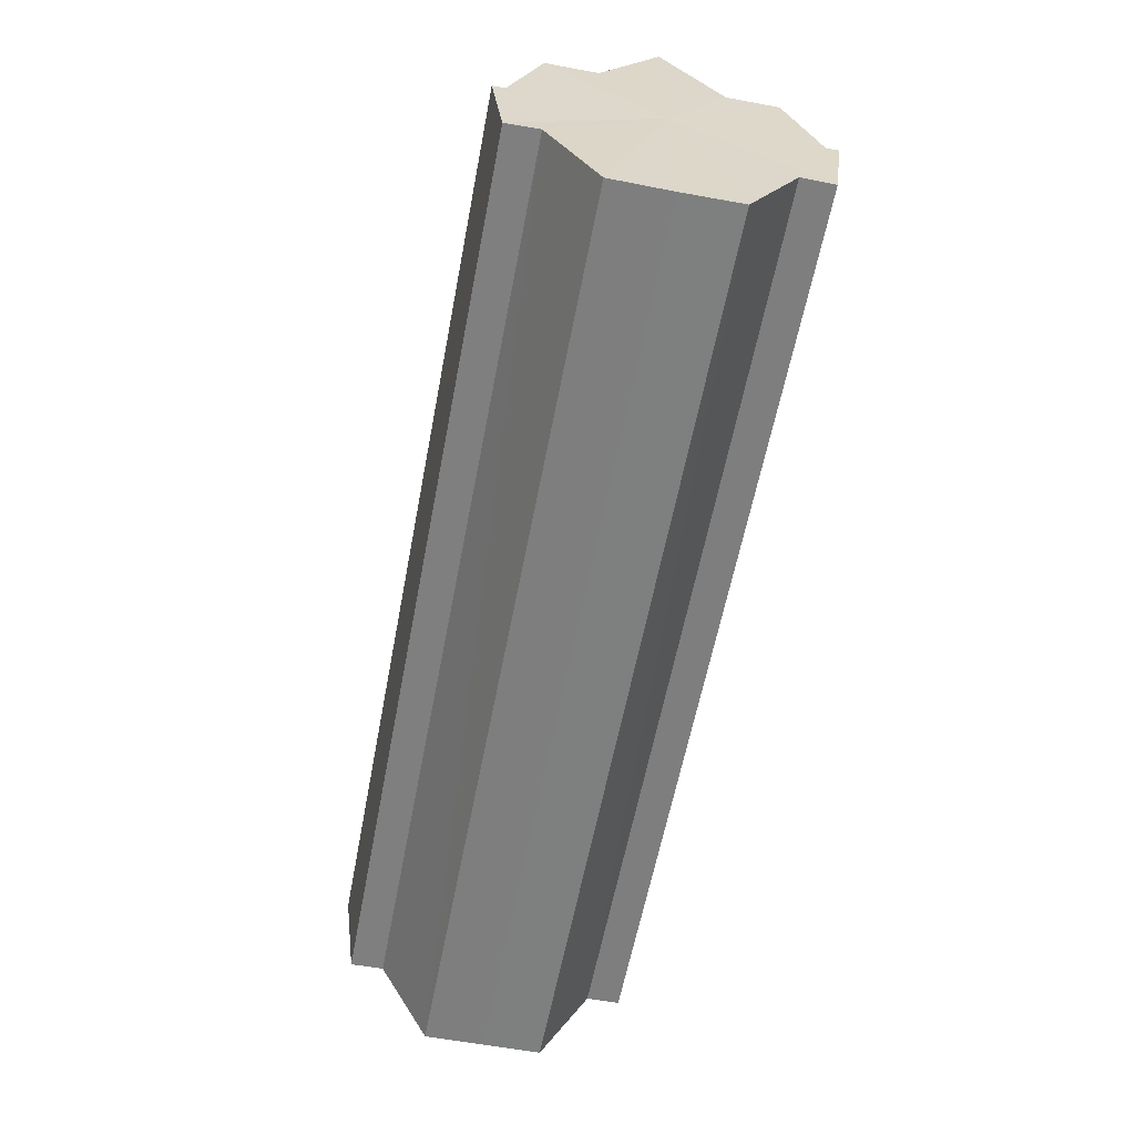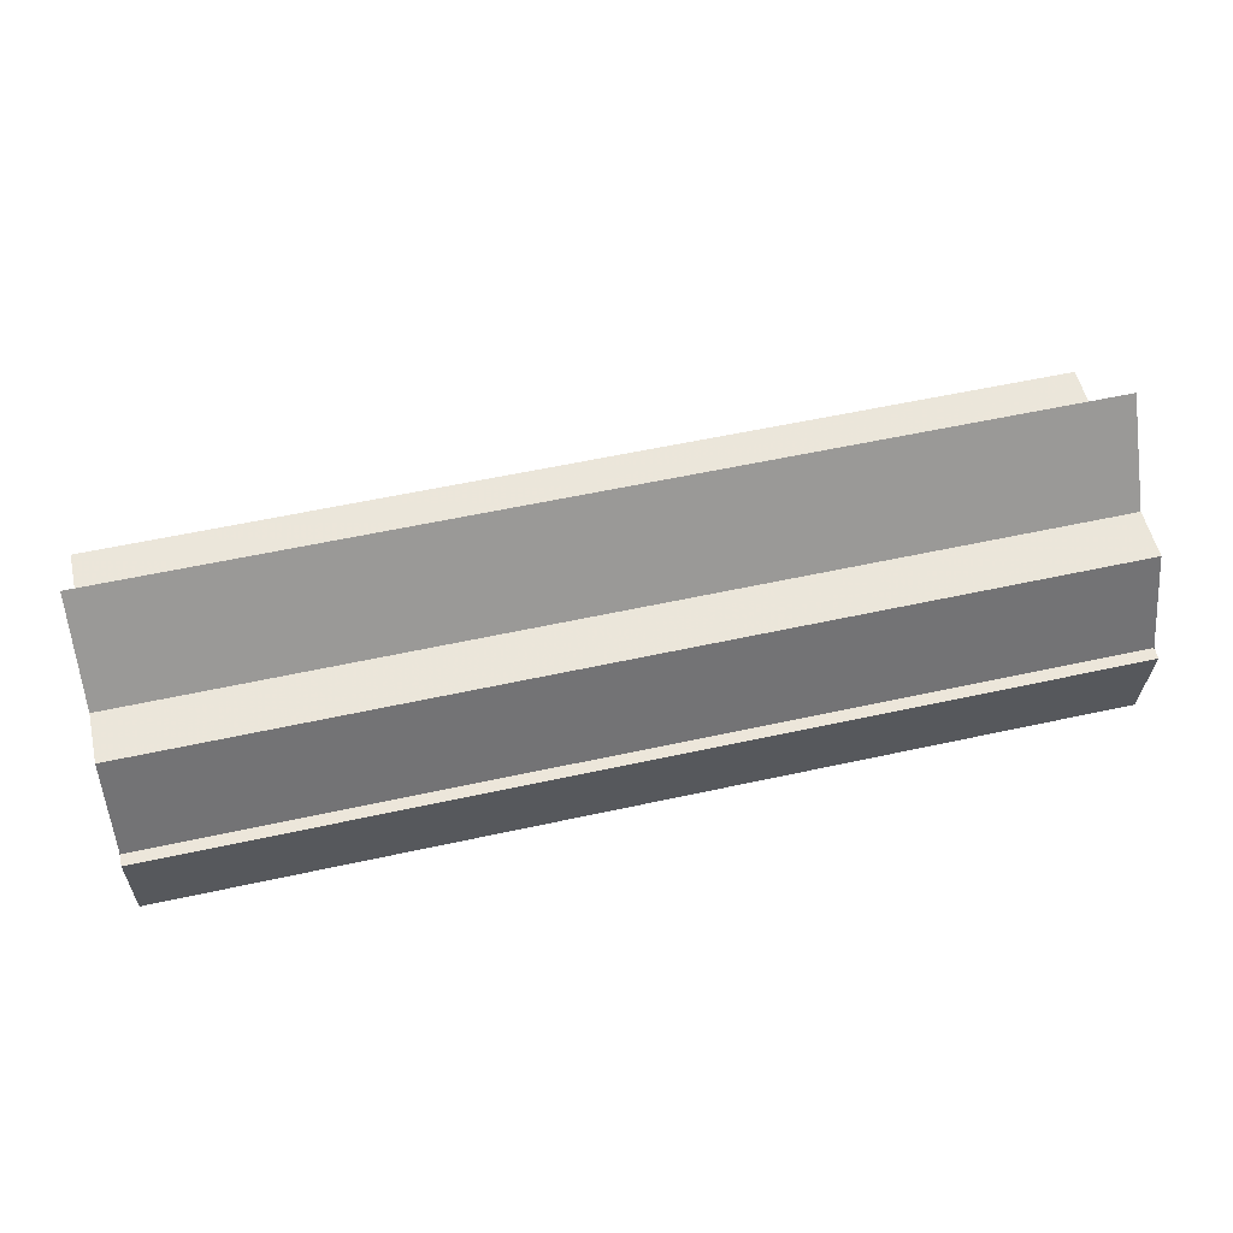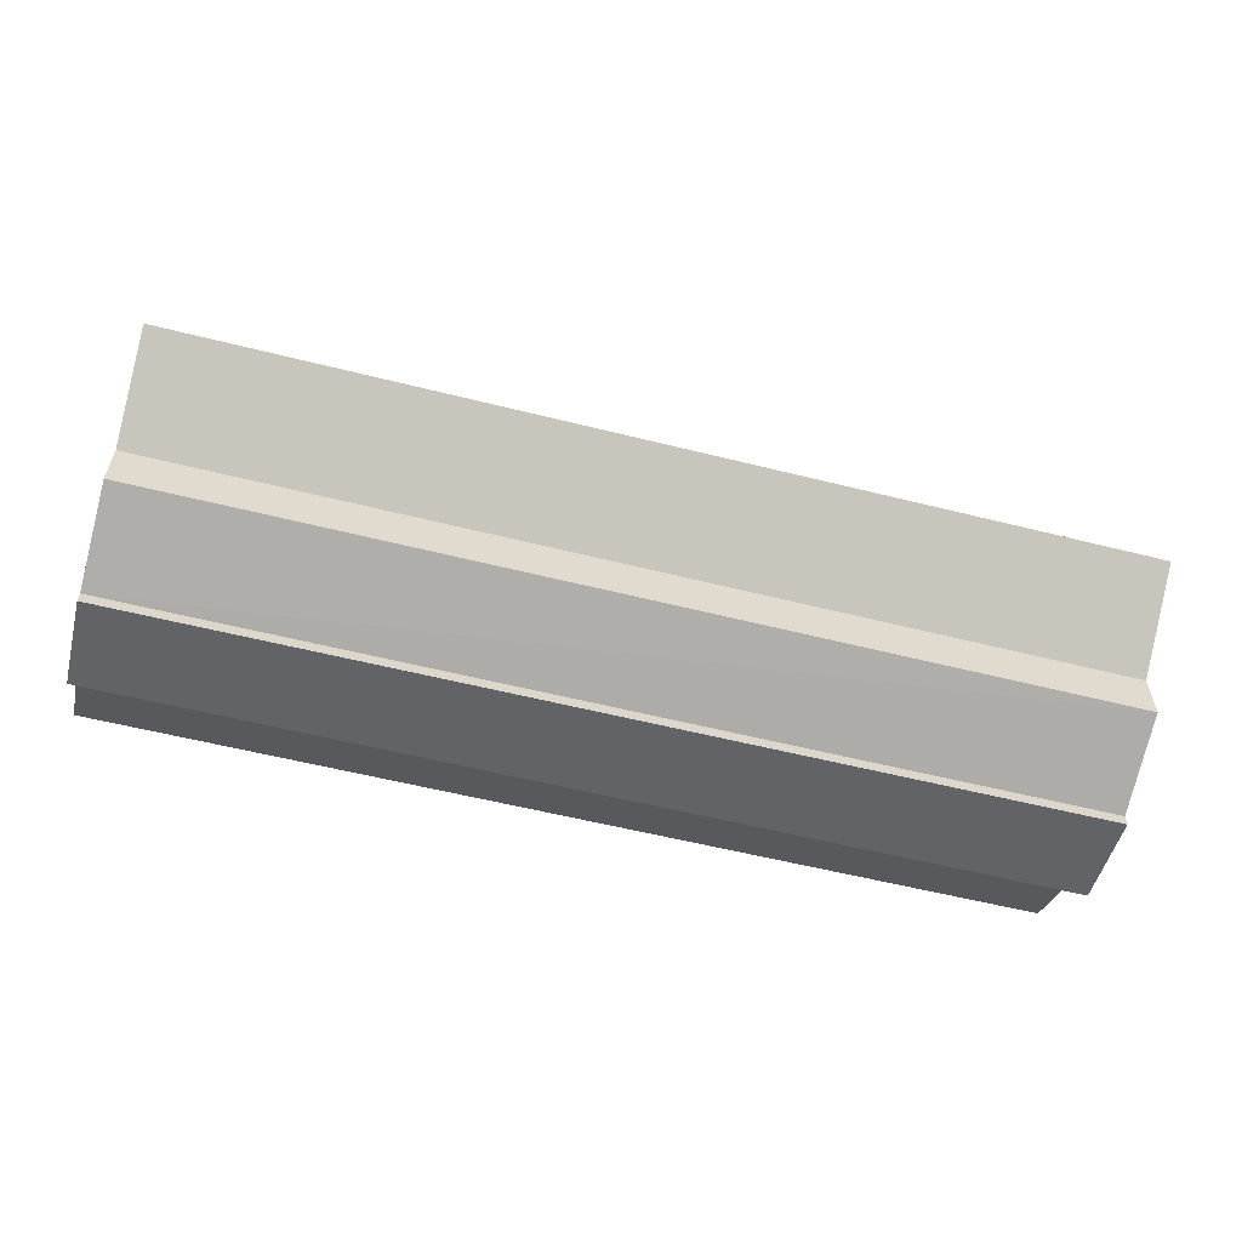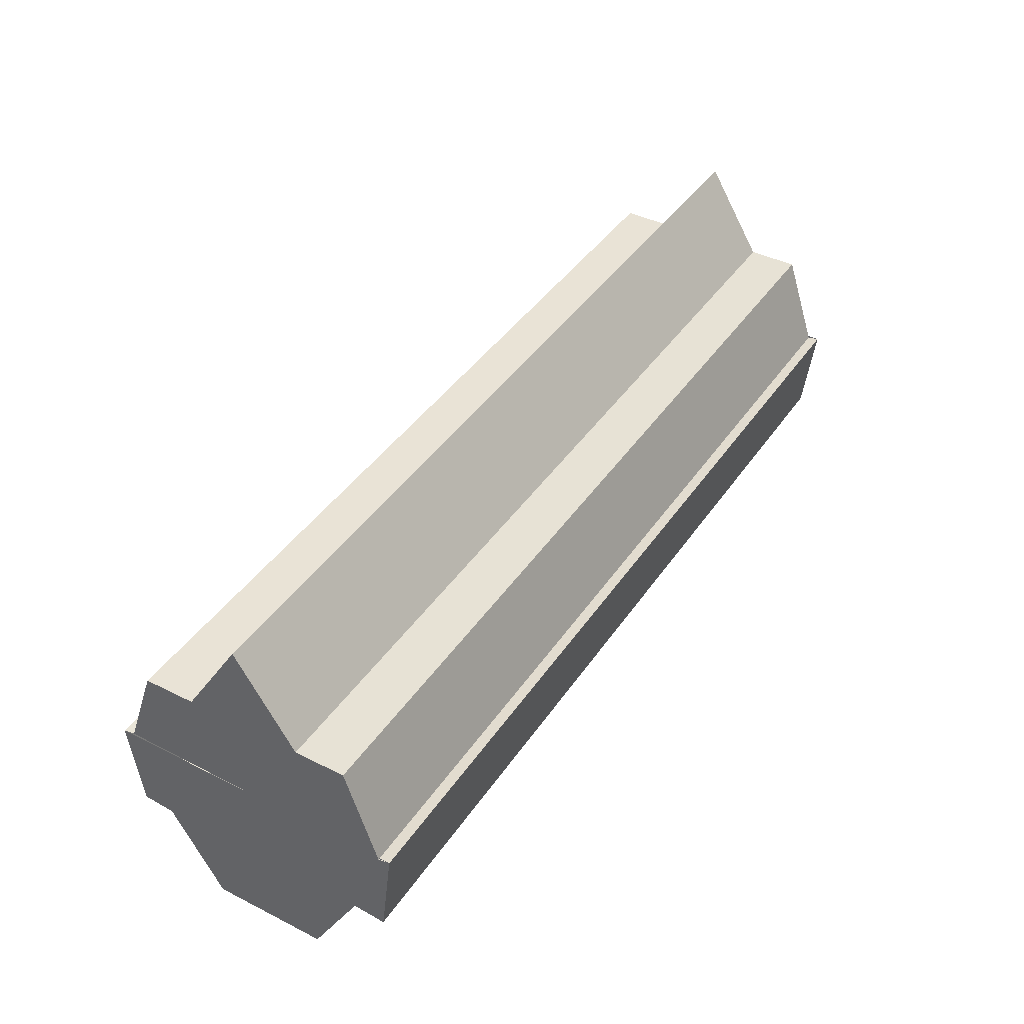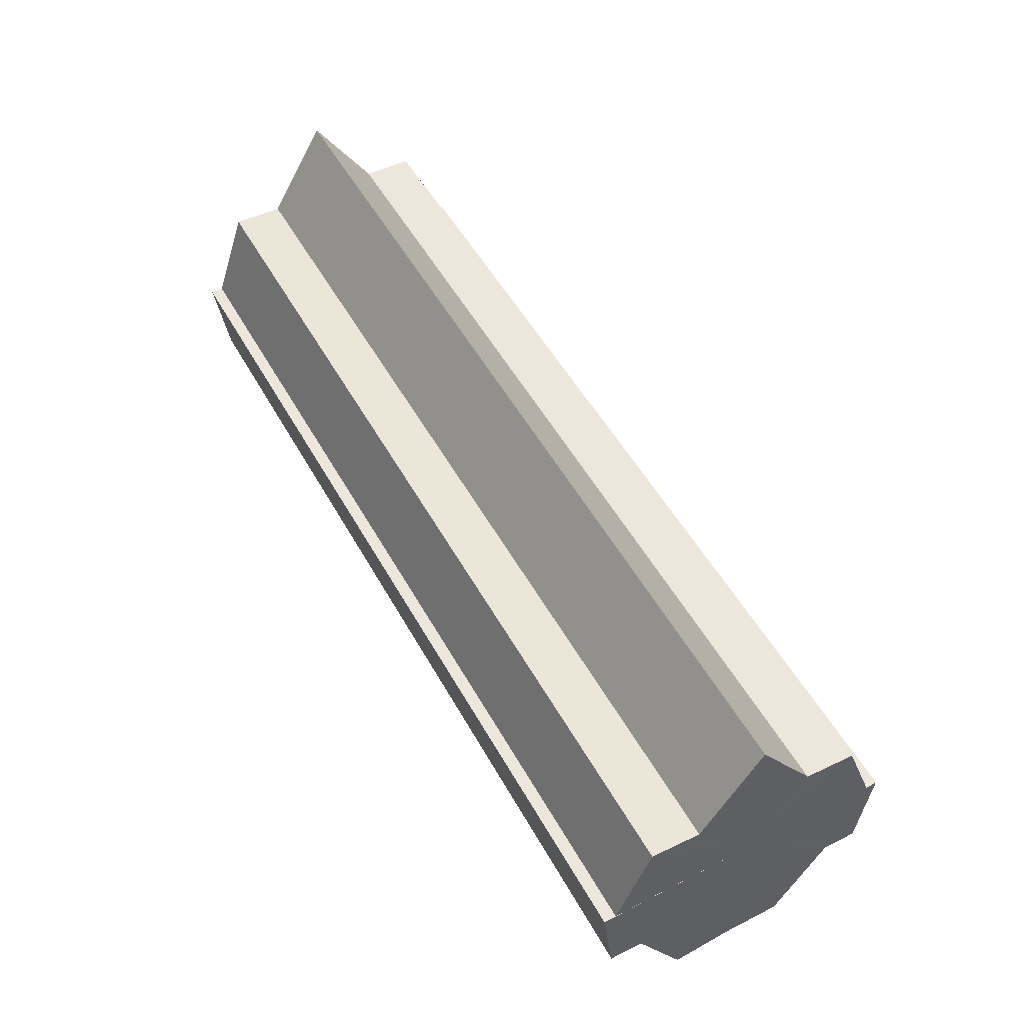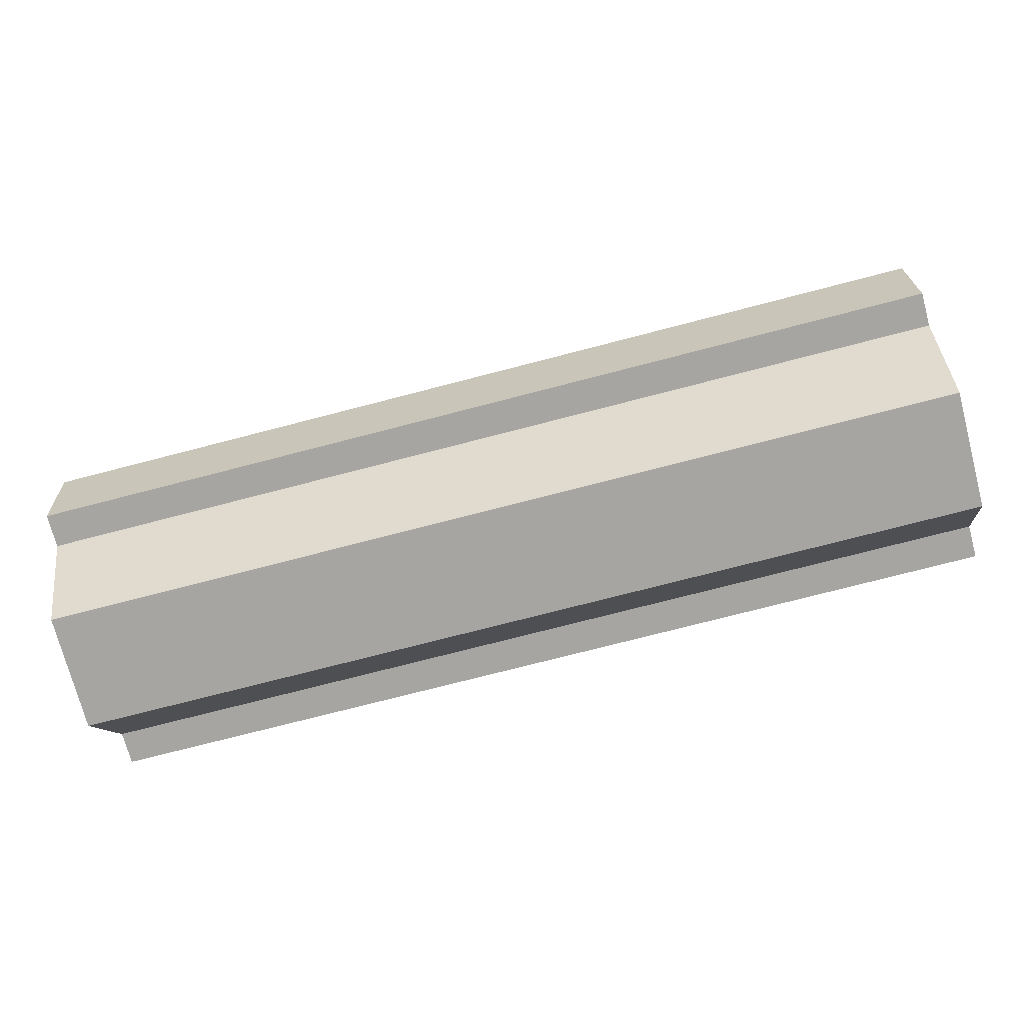
<metadata>
{"format":"obj","ext":"obj","renderer":"f3d","projection":"perspective","resolution":1024,"background":"white","views":[{"elev":-59.7,"azim":-100.8,"up":"+Y"},{"elev":54.8,"azim":166.8,"up":"+Y"},{"elev":-57.9,"azim":165.5,"up":"+Z"},{"elev":41.6,"azim":-58.6,"up":"+Y"},{"elev":53.0,"azim":-118.8,"up":"+Y"},{"elev":-73.8,"azim":-165.4,"up":"+Y"}]}
</metadata>
<code>
o 20067
v 2230 1870 9.855
v 2230 1870 9.856
v 2230 1870 9.855
v 2230 1870 9.855
v 2230 1870 9.856
v 2230 1870 9.856
v 2230 1870 9.86
v 2230 1870 9.865
v 2230 1870 9.86
v 2230 1870 9.872
v 2230 1870 9.865
v 2230 1870 9.856
v 2230 1870 9.86
v 2230 1870 9.86
v 2230 1870 9.865
v 2230 1870 9.865
v 2230 1870 9.872
v 2230 1870 9.872
v 2230 1870 9.872
v 2230 1870 9.865
v 2230 1870 9.878
v 2230 1870 9.86
v 2230 1870 9.856
v 2230 1870 9.883
v 2230 1870 9.887
v 2230 1870 9.865
v 2230 1870 9.872
v 2230 1870 9.86
v 2230 1870 9.878
v 2230 1870 9.883
v 2230 1870 9.856
v 2230 1870 9.887
v 2230 1870 9.855
v 2230 1870 9.888
v 2230 1870 9.856
v 2230 1870 9.855
v 2230 1870 9.856
v 2230 1870 9.855
v 2230 1870 9.86
v 2230 1870 9.856
v 2230 1870 9.888
v 2230 1870 9.887
v 2230 1870 9.888
v 2230 1870 9.887
v 2230 1870 9.865
v 2230 1870 9.86
v 2230 1870 9.872
v 2230 1870 9.865
v 2230 1870 9.878
v 2230 1870 9.872
v 2230 1870 9.883
v 2230 1870 9.878
v 2230 1870 9.887
v 2230 1870 9.883
v 2230 1870 9.887
v 2230 1870 9.883
v 2230 1870 9.878
v 2230 1870 9.883
v 2230 1870 9.872
v 2230 1870 9.878
v 2230 1870 9.865
v 2230 1870 9.872
v 2230 1870 9.86
v 2230 1870 9.865
v 2230 1870 9.856
v 2230 1870 9.86
v 2230 1870 9.872
v 2230 1870 9.878
v 2230 1870 9.872
v 2230 1870 9.883
v 2230 1870 9.878
v 2230 1870 9.887
v 2230 1870 9.883
v 2230 1870 9.878
v 2230 1870 9.878
v 2230 1870 9.883
v 2230 1870 9.883
v 2230 1870 9.887
v 2230 1870 9.887
v 2230 1870 9.888
v 2230 1870 9.887
v 2230 1870 9.888
v 2230 1870 9.872
v 2230 1870 9.887
v 2230 1870 9.883
v 2230 1870 9.878
v 2230 1870 9.872
v 2230 1870 9.865
v 2230 1870 9.86
v 2230 1870 9.856
v 2230 1870 9.855
v 2230 1870 9.856
v 2230 1870 9.86
v 2230 1870 9.865
v 2230 1870 9.872
v 2230 1870 9.878
v 2230 1870 9.883
v 2230 1870 9.887
f 1 2 3
f 4 2 5
f 6 7 5
f 7 8 9
f 8 10 11
f 12 13 14
f 14 15 16
f 16 17 18
f 19 17 20
f 19 21 17
f 19 20 22
f 19 22 23
f 19 24 21
f 19 25 24
f 19 26 27
f 19 28 26
f 19 27 29
f 19 29 30
f 19 31 28
f 19 30 32
f 19 33 31
f 19 32 34
f 35 33 36
f 37 38 35
f 39 31 40
f 41 32 42
f 43 44 41
f 45 46 39
f 47 48 45
f 49 50 47
f 51 52 49
f 53 54 51
f 55 56 53
f 56 57 58
f 57 59 60
f 59 61 62
f 61 63 64
f 63 65 66
f 67 68 69
f 68 70 71
f 70 72 73
f 69 74 75
f 75 76 77
f 77 78 79
f 78 80 81
f 81 34 82
f 83 82 84
f 83 84 85
f 83 85 86
f 83 86 87
f 83 87 88
f 83 88 89
f 83 89 90
f 83 90 91
f 83 92 93
f 83 93 94
f 83 94 95
f 83 95 96
f 83 96 97
f 83 97 98

</code>
